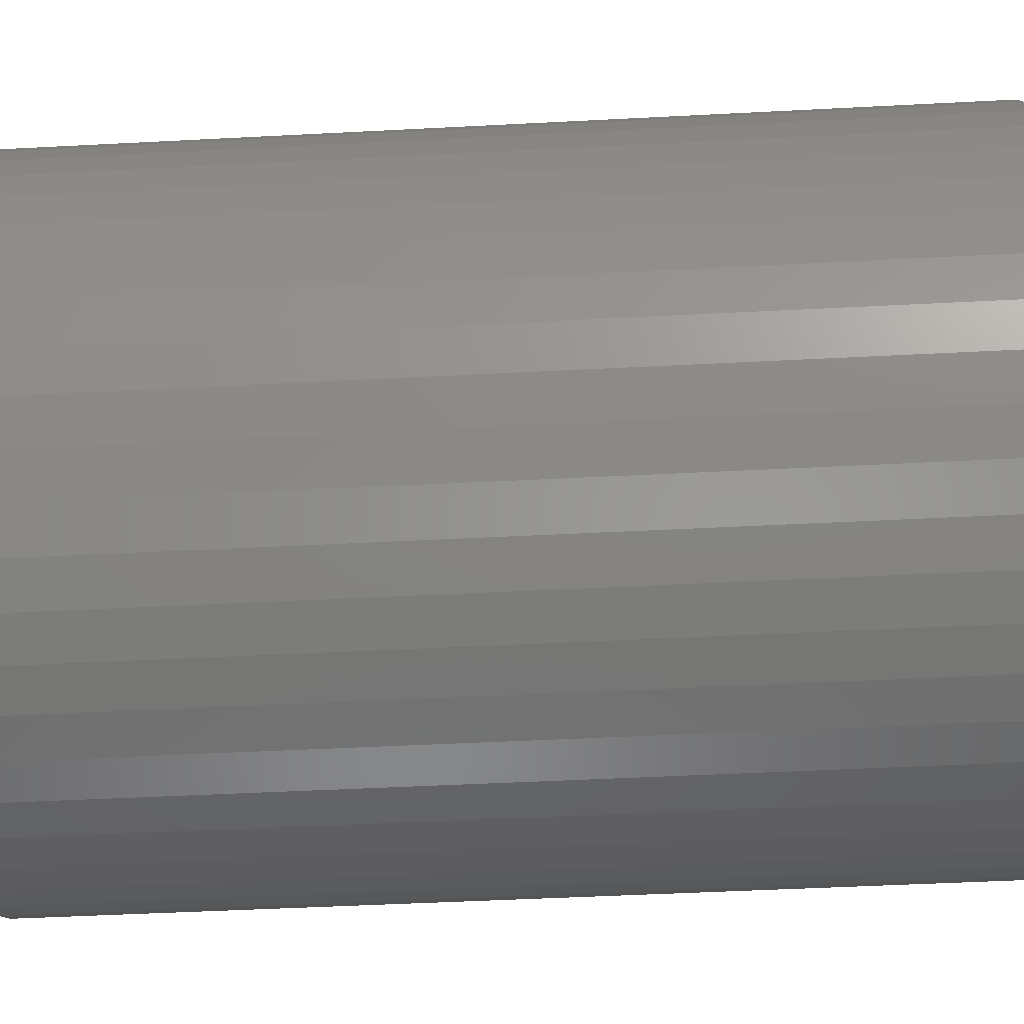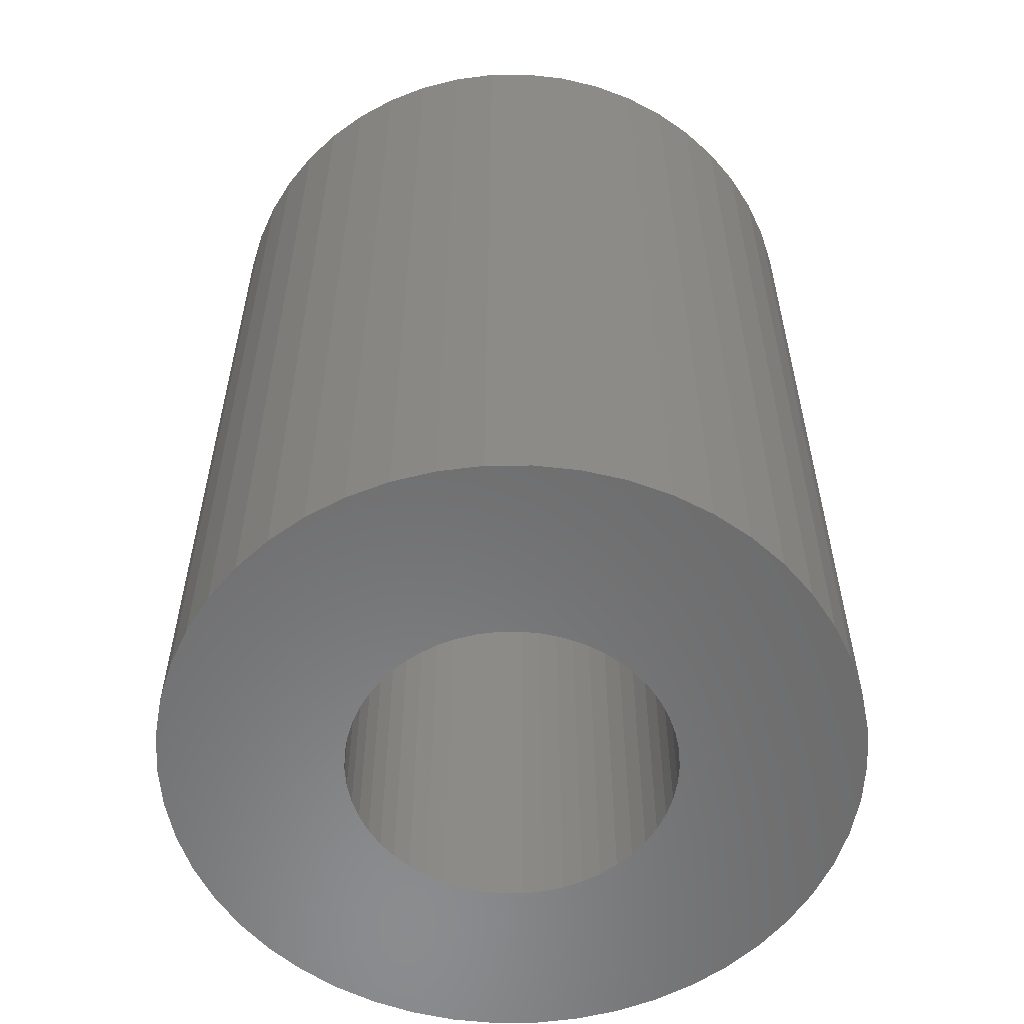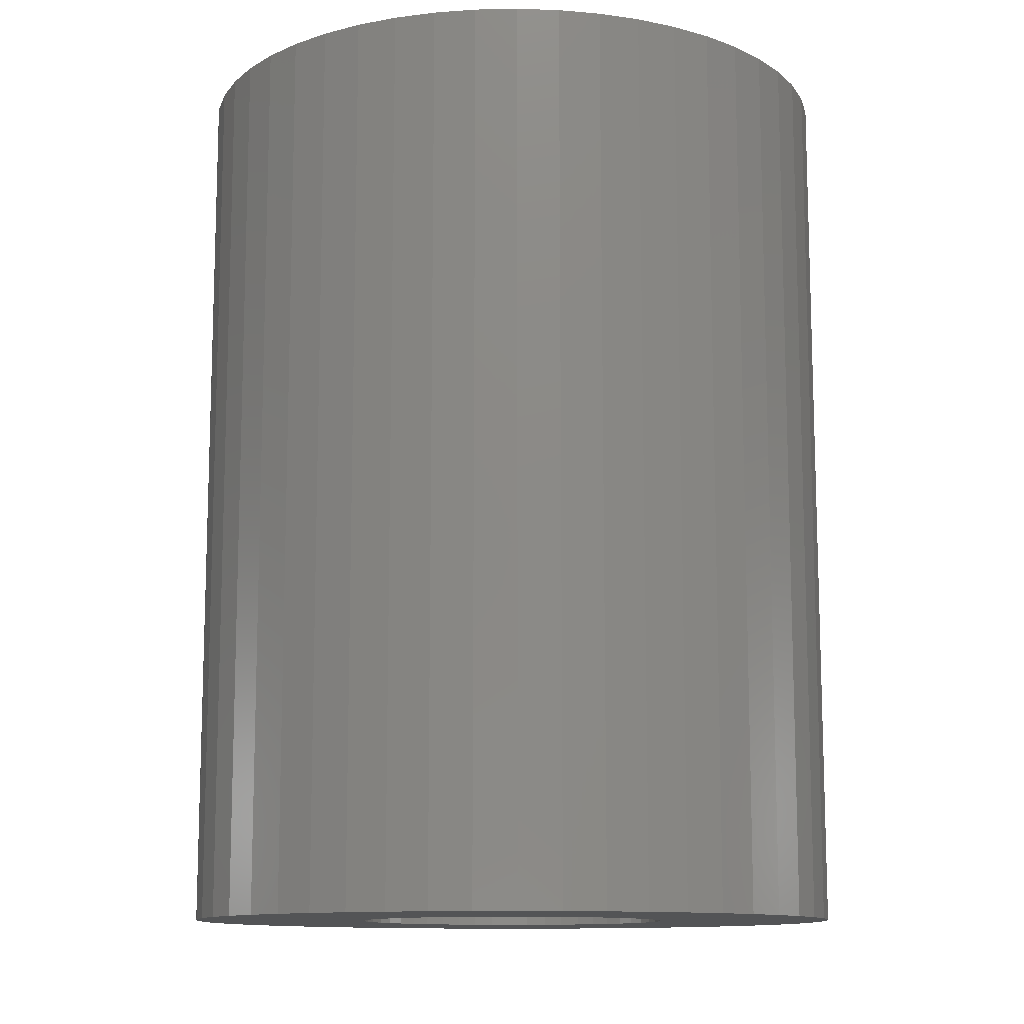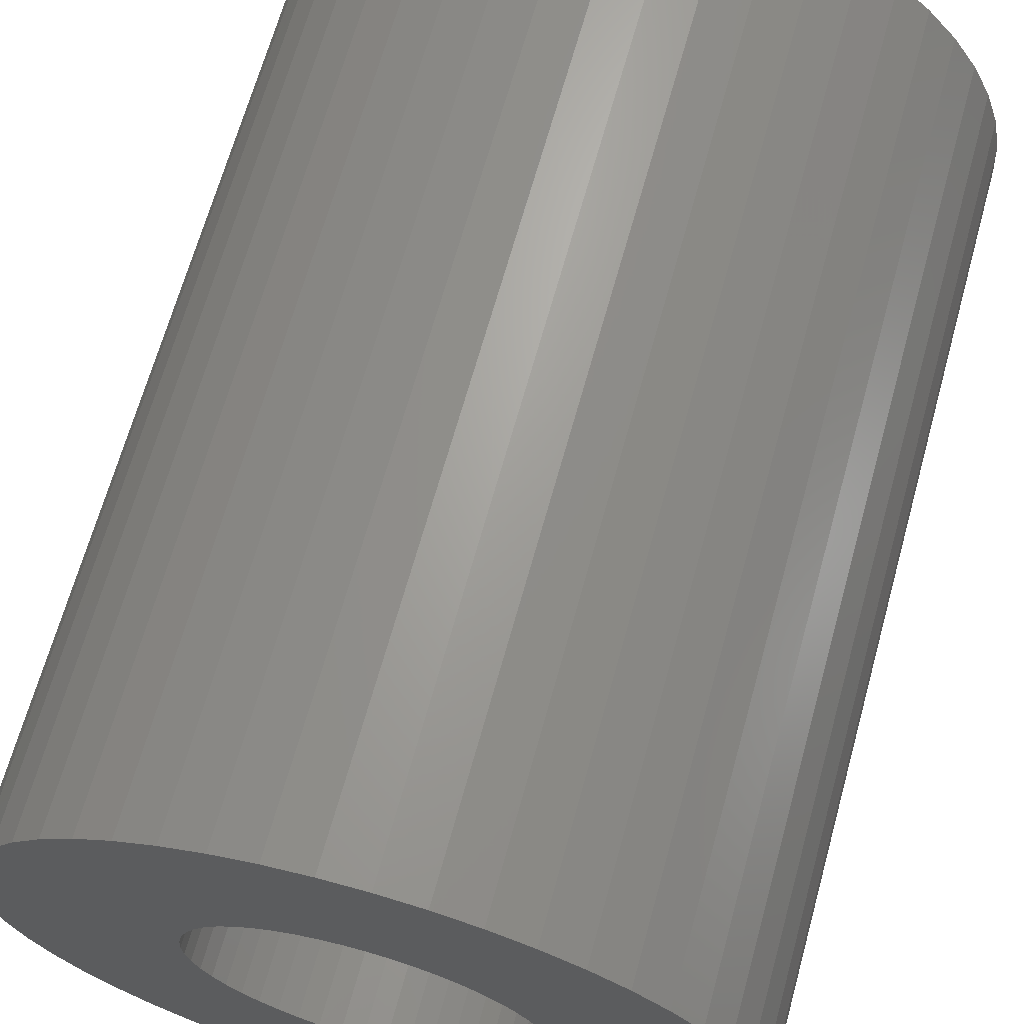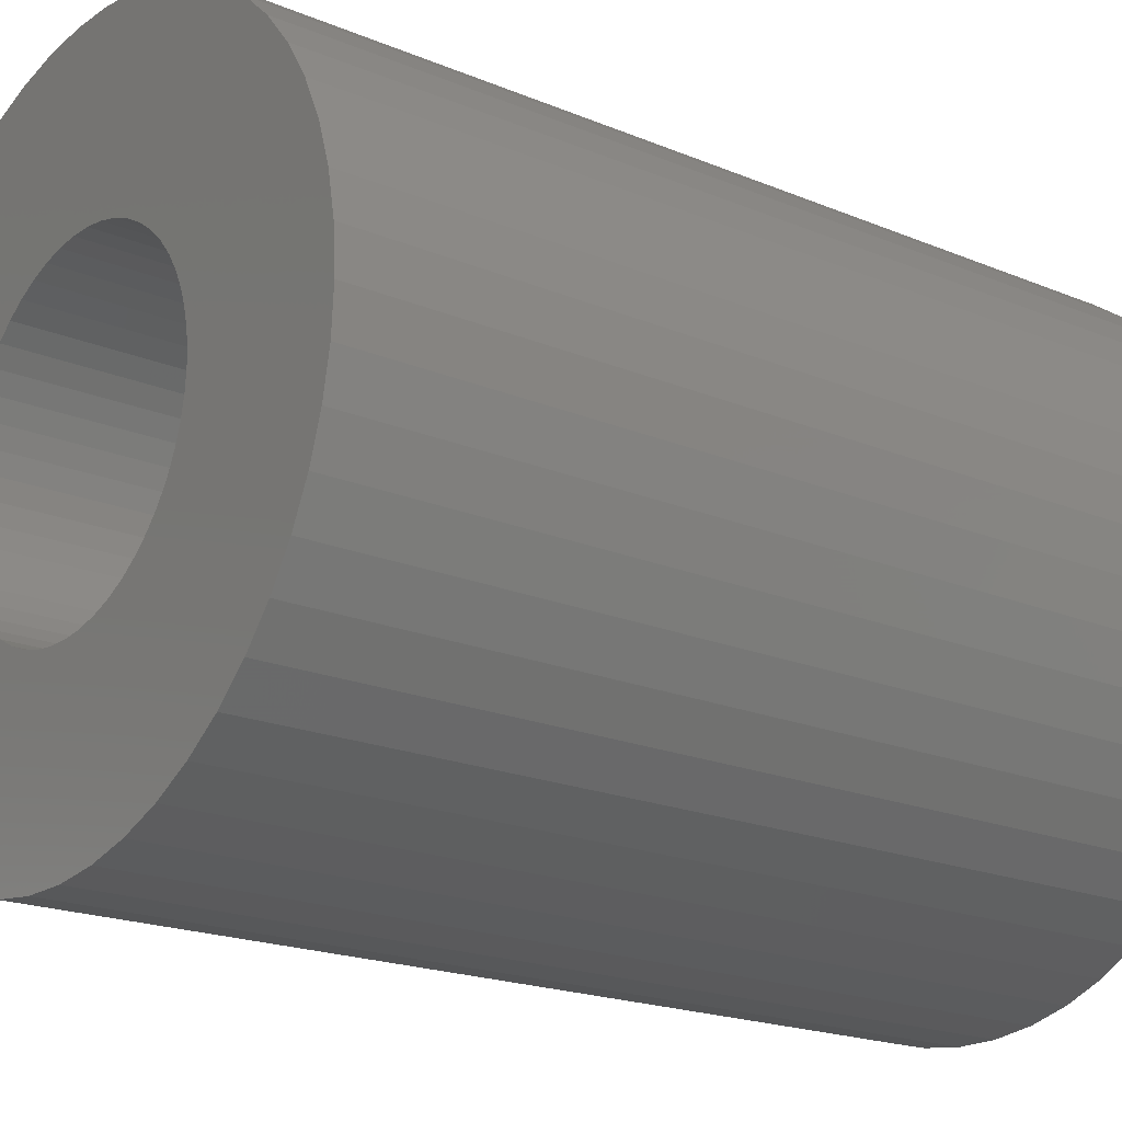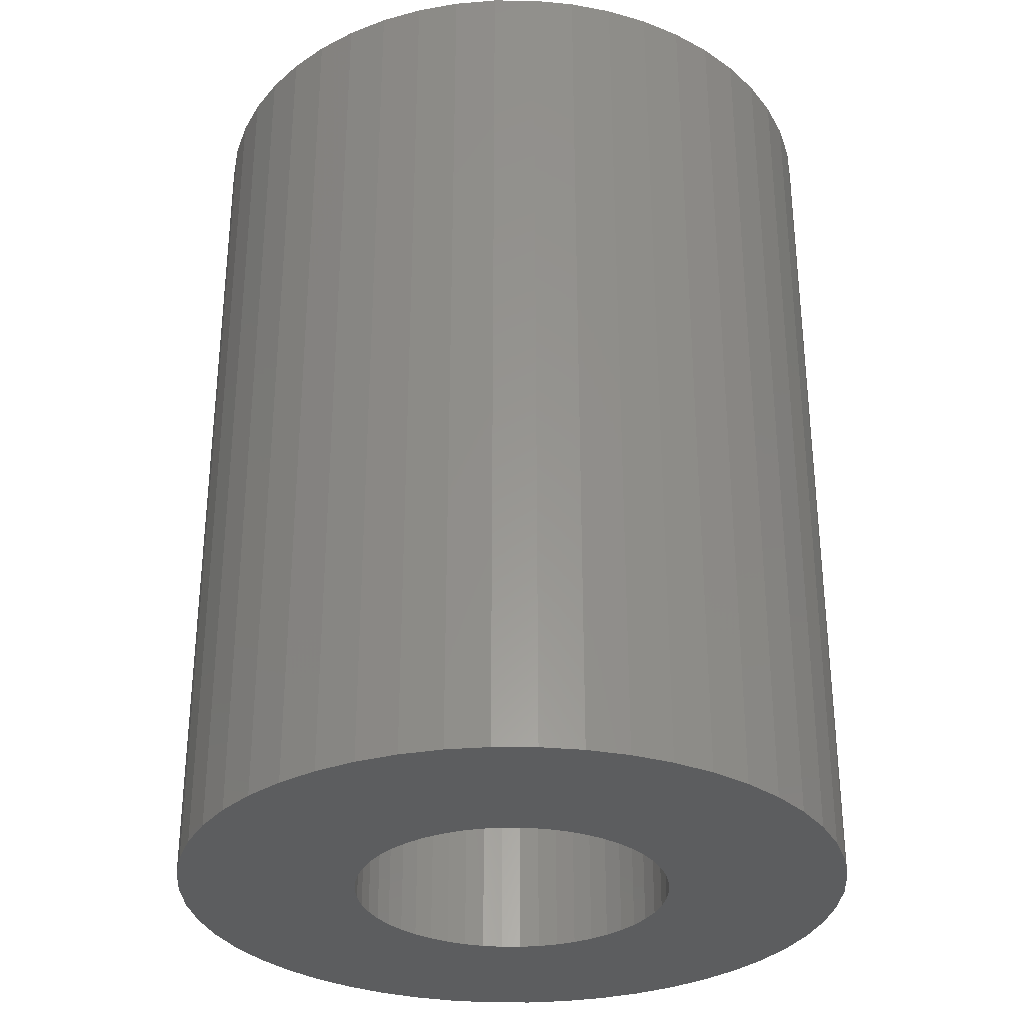
<metadata>
{"format":"stl","ext":"stl","renderer":"f3d","projection":"perspective","resolution":1024,"background":"white","views":[{"elev":-47.2,"azim":93.4,"up":"+Y"},{"elev":-57.3,"azim":-107.5,"up":"+Z"},{"elev":-11.8,"azim":161.1,"up":"+Z"},{"elev":66.8,"azim":-164.5,"up":"+Y"},{"elev":-19.4,"azim":-128.2,"up":"+Y"},{"elev":-31.4,"azim":-79.6,"up":"+Z"}]}
</metadata>
<code>
# stl→obj: 200 verts, 400 faces
v 9 0 12
v 8.929 1.128 -12
v 8.929 1.128 12
v 9 0 -12
v -9 0 -12
v -8.929 1.128 12
v -8.929 1.128 -12
v -9 0 12
v 0.5651 8.982 -12
v -0.5651 8.982 12
v 0.5651 8.982 12
v -0.5651 8.982 -12
v -0.5651 -8.982 -12
v 0.5651 -8.982 12
v -0.5651 -8.982 12
v 0.5651 -8.982 -12
v 6.561 6.161 -12
v 5.737 6.935 12
v 6.561 6.161 12
v 5.737 6.935 -12
v -5.737 6.935 -12
v -6.561 6.161 12
v -5.737 6.935 12
v -6.561 6.161 -12
v -2.781 8.56 -12
v -3.832 8.143 12
v -2.781 8.56 12
v -3.832 8.143 -12
v 8.368 -3.313 12
v 8.717 -2.238 -12
v 8.717 -2.238 12
v 8.368 -3.313 -12
v 8.368 3.313 12
v 7.887 4.336 -12
v 7.887 4.336 12
v 8.368 3.313 -12
v 8.717 2.238 -12
v 8.717 2.238 12
v 7.281 5.29 -12
v 7.281 5.29 12
v 3.832 8.143 -12
v 2.781 8.56 12
v 3.832 8.143 12
v 2.781 8.56 -12
v 1.686 8.841 12
v 1.686 8.841 -12
v 4.822 7.599 -12
v 4.822 7.599 12
v -8.368 3.313 -12
v -7.887 4.336 12
v -7.887 4.336 -12
v -8.368 3.313 12
v -8.717 2.238 -12
v -8.717 2.238 12
v -1.686 8.841 -12
v -1.686 8.841 12
v 1.686 -8.841 12
v 1.686 -8.841 -12
v -7.281 5.29 12
v -7.281 5.29 -12
v 4.25 0 12
v 4.216 0.5327 12
v 8.929 -1.128 12
v 4.116 1.057 12
v 4.216 -0.5327 12
v 3.952 1.565 12
v 3.724 2.047 12
v 4.116 -1.057 12
v 3.438 2.498 12
v 3.098 2.909 12
v 3.952 -1.565 12
v 2.709 3.275 12
v 7.887 -4.336 12
v 3.724 -2.047 12
v 2.277 3.588 12
v 1.81 3.846 12
v 1.313 4.042 12
v 0.7964 4.175 12
v 0.2669 4.242 12
v -0.2669 4.242 12
v -0.7964 4.175 12
v -1.313 4.042 12
v -1.81 3.846 12
v -2.277 3.588 12
v -4.822 7.599 12
v -2.709 3.275 12
v -3.098 2.909 12
v -3.438 2.498 12
v -3.724 2.047 12
v 7.281 -5.29 12
v 3.438 -2.498 12
v 6.561 -6.161 12
v 3.098 -2.909 12
v 5.737 -6.935 12
v 2.709 -3.275 12
v 4.822 -7.599 12
v 2.277 -3.588 12
v 3.832 -8.143 12
v 1.81 -3.846 12
v 2.781 -8.56 12
v 1.313 -4.042 12
v 0.7964 -4.175 12
v 0.2669 -4.242 12
v -0.2669 -4.242 12
v -0.7964 -4.175 12
v -1.686 -8.841 12
v -1.313 -4.042 12
v -2.781 -8.56 12
v -1.81 -3.846 12
v -3.832 -8.143 12
v -2.277 -3.588 12
v -4.822 -7.599 12
v -2.709 -3.275 12
v -5.737 -6.935 12
v -3.098 -2.909 12
v -6.561 -6.161 12
v -3.438 -2.498 12
v -7.281 -5.29 12
v -3.724 -2.047 12
v -7.887 -4.336 12
v -3.952 -1.565 12
v -8.368 -3.313 12
v -4.116 -1.057 12
v -8.717 -2.238 12
v -4.216 -0.5327 12
v -8.929 -1.128 12
v -4.25 0 12
v -3.952 1.565 12
v -4.116 1.057 12
v -4.216 0.5327 12
v -4.822 7.599 -12
v 7.281 -5.29 -12
v 6.561 -6.161 -12
v 7.887 -4.336 -12
v 8.929 -1.128 -12
v 4.25 0 -12
v 4.216 -0.5327 -12
v 4.116 -1.057 -12
v 4.216 0.5327 -12
v 3.952 -1.565 -12
v 3.724 -2.047 -12
v 4.116 1.057 -12
v 3.438 -2.498 -12
v 3.098 -2.909 -12
v 5.737 -6.935 -12
v 3.952 1.565 -12
v 2.709 -3.275 -12
v 4.822 -7.599 -12
v 3.724 2.047 -12
v 2.277 -3.588 -12
v 3.832 -8.143 -12
v 1.81 -3.846 -12
v 2.781 -8.56 -12
v 1.313 -4.042 -12
v 0.7964 -4.175 -12
v 0.2669 -4.242 -12
v -0.2669 -4.242 -12
v -0.7964 -4.175 -12
v -1.686 -8.841 -12
v -1.313 -4.042 -12
v -2.781 -8.56 -12
v -1.81 -3.846 -12
v -3.832 -8.143 -12
v -2.277 -3.588 -12
v -4.822 -7.599 -12
v -2.709 -3.275 -12
v -5.737 -6.935 -12
v -3.098 -2.909 -12
v -6.561 -6.161 -12
v -3.438 -2.498 -12
v -7.281 -5.29 -12
v -3.724 -2.047 -12
v -7.887 -4.336 -12
v 3.438 2.498 -12
v 3.098 2.909 -12
v 2.709 3.275 -12
v 2.277 3.588 -12
v 1.81 3.846 -12
v 1.313 4.042 -12
v 0.7964 4.175 -12
v 0.2669 4.242 -12
v -0.2669 4.242 -12
v -0.7964 4.175 -12
v -1.313 4.042 -12
v -1.81 3.846 -12
v -2.277 3.588 -12
v -2.709 3.275 -12
v -3.098 2.909 -12
v -3.438 2.498 -12
v -3.724 2.047 -12
v -3.952 1.565 -12
v -4.116 1.057 -12
v -4.216 0.5327 -12
v -4.25 0 -12
v -3.952 -1.565 -12
v -8.368 -3.313 -12
v -4.116 -1.057 -12
v -8.717 -2.238 -12
v -4.216 -0.5327 -12
v -8.929 -1.128 -12
f 1 2 3
f 2 1 4
f 5 6 7
f 6 5 8
f 9 10 11
f 10 9 12
f 13 14 15
f 14 13 16
f 17 18 19
f 18 17 20
f 21 22 23
f 22 21 24
f 25 26 27
f 26 25 28
f 29 30 31
f 30 29 32
f 33 34 35
f 34 33 36
f 3 37 38
f 37 3 2
f 35 39 40
f 39 35 34
f 41 42 43
f 42 41 44
f 44 45 42
f 45 44 46
f 47 43 48
f 43 47 41
f 49 50 51
f 50 49 52
f 53 52 49
f 52 53 54
f 55 27 56
f 27 55 25
f 16 57 14
f 57 16 58
f 38 36 33
f 36 38 37
f 40 17 19
f 17 40 39
f 46 11 45
f 11 46 9
f 20 48 18
f 48 20 47
f 51 59 60
f 59 51 50
f 60 22 24
f 22 60 59
f 7 54 53
f 54 7 6
f 61 1 3
f 62 3 38
f 1 61 63
f 64 38 33
f 65 63 61
f 66 33 35
f 63 65 31
f 67 35 40
f 68 31 65
f 69 40 19
f 31 68 29
f 70 19 18
f 71 29 68
f 72 18 48
f 29 71 73
f 74 73 71
f 3 62 61
f 38 64 62
f 33 66 64
f 75 48 43
f 35 67 66
f 40 69 67
f 19 70 69
f 76 43 42
f 18 72 70
f 48 75 72
f 43 76 75
f 77 42 45
f 42 77 76
f 45 78 77
f 11 78 45
f 11 79 78
f 11 80 79
f 10 80 11
f 10 81 80
f 56 81 10
f 81 56 82
f 27 82 56
f 82 27 83
f 26 83 27
f 83 26 84
f 85 84 26
f 84 85 86
f 23 86 85
f 86 23 87
f 22 87 23
f 87 22 88
f 59 88 22
f 88 59 89
f 50 89 59
f 73 74 90
f 91 90 74
f 90 91 92
f 93 92 91
f 92 93 94
f 95 94 93
f 94 95 96
f 97 96 95
f 96 97 98
f 99 98 97
f 98 99 100
f 101 100 99
f 100 101 57
f 102 57 101
f 102 14 57
f 103 14 102
f 104 14 103
f 104 15 14
f 105 15 104
f 106 105 107
f 105 106 15
f 108 107 109
f 110 109 111
f 112 111 113
f 107 108 106
f 114 113 115
f 116 115 117
f 118 117 119
f 109 110 108
f 120 119 121
f 122 121 123
f 124 123 125
f 126 125 127
f 89 50 128
f 111 112 110
f 52 128 50
f 113 114 112
f 128 52 129
f 115 116 114
f 54 129 52
f 117 118 116
f 129 54 130
f 119 120 118
f 6 130 54
f 121 122 120
f 130 6 127
f 123 124 122
f 8 127 6
f 125 126 124
f 127 8 126
f 28 85 26
f 85 28 131
f 131 23 85
f 23 131 21
f 12 56 10
f 56 12 55
f 92 132 90
f 132 92 133
f 73 32 29
f 32 73 134
f 31 135 63
f 135 31 30
f 136 4 135
f 137 135 30
f 4 136 2
f 138 30 32
f 139 2 136
f 140 32 134
f 2 139 37
f 141 134 132
f 142 37 139
f 143 132 133
f 37 142 36
f 144 133 145
f 146 36 142
f 147 145 148
f 36 146 34
f 149 34 146
f 135 137 136
f 30 138 137
f 32 140 138
f 150 148 151
f 134 141 140
f 132 143 141
f 133 144 143
f 152 151 153
f 145 147 144
f 148 150 147
f 151 152 150
f 154 153 58
f 153 154 152
f 58 155 154
f 16 155 58
f 16 156 155
f 16 157 156
f 13 157 16
f 13 158 157
f 159 158 13
f 158 159 160
f 161 160 159
f 160 161 162
f 163 162 161
f 162 163 164
f 165 164 163
f 164 165 166
f 167 166 165
f 166 167 168
f 169 168 167
f 168 169 170
f 171 170 169
f 170 171 172
f 173 172 171
f 34 149 39
f 174 39 149
f 39 174 17
f 175 17 174
f 17 175 20
f 176 20 175
f 20 176 47
f 177 47 176
f 47 177 41
f 178 41 177
f 41 178 44
f 179 44 178
f 44 179 46
f 180 46 179
f 180 9 46
f 181 9 180
f 182 9 181
f 182 12 9
f 183 12 182
f 55 183 184
f 183 55 12
f 25 184 185
f 28 185 186
f 131 186 187
f 184 25 55
f 21 187 188
f 24 188 189
f 60 189 190
f 185 28 25
f 51 190 191
f 49 191 192
f 53 192 193
f 7 193 194
f 172 173 195
f 186 131 28
f 196 195 173
f 187 21 131
f 195 196 197
f 188 24 21
f 198 197 196
f 189 60 24
f 197 198 199
f 190 51 60
f 200 199 198
f 191 49 51
f 199 200 194
f 192 53 49
f 5 194 200
f 193 7 53
f 194 5 7
f 151 96 98
f 96 151 148
f 145 92 94
f 92 145 133
f 90 134 73
f 134 90 132
f 63 4 1
f 4 63 135
f 161 106 108
f 106 161 159
f 169 118 171
f 118 169 116
f 171 120 173
f 120 171 118
f 196 124 198
f 124 196 122
f 153 98 100
f 98 153 151
f 58 100 57
f 100 58 153
f 159 15 106
f 15 159 13
f 163 108 110
f 108 163 161
f 169 114 116
f 114 169 167
f 173 122 196
f 122 173 120
f 198 126 200
f 126 198 124
f 200 8 5
f 8 200 126
f 148 94 96
f 94 148 145
f 165 110 112
f 110 165 163
f 167 112 114
f 112 167 165
f 136 62 139
f 62 136 61
f 127 193 130
f 193 127 194
f 182 79 80
f 79 182 181
f 156 104 103
f 104 156 157
f 144 91 143
f 91 144 93
f 176 70 72
f 70 176 175
f 188 86 87
f 86 188 187
f 185 82 83
f 82 185 184
f 146 67 149
f 67 146 66
f 139 64 142
f 64 139 62
f 149 69 174
f 69 149 67
f 179 76 77
f 76 179 178
f 180 77 78
f 77 180 179
f 177 72 75
f 72 177 176
f 128 190 89
f 190 128 191
f 89 189 88
f 189 89 190
f 129 191 128
f 191 129 192
f 186 83 84
f 83 186 185
f 183 80 81
f 80 183 182
f 155 103 102
f 103 155 156
f 142 66 146
f 66 142 64
f 174 70 175
f 70 174 69
f 181 78 79
f 78 181 180
f 178 75 76
f 75 178 177
f 130 192 129
f 192 130 193
f 187 84 86
f 84 187 186
f 184 81 82
f 81 184 183
f 143 74 141
f 74 143 91
f 138 65 137
f 65 138 68
f 160 109 107
f 109 160 162
f 117 172 119
f 172 117 170
f 119 195 121
f 195 119 172
f 147 97 95
f 97 147 150
f 150 99 97
f 99 150 152
f 88 188 87
f 188 88 189
f 140 68 138
f 68 140 71
f 141 71 140
f 71 141 74
f 137 61 136
f 61 137 65
f 115 170 117
f 170 115 168
f 121 197 123
f 197 121 195
f 125 194 127
f 194 125 199
f 144 95 93
f 95 144 147
f 157 105 104
f 105 157 158
f 162 111 109
f 111 162 164
f 158 107 105
f 107 158 160
f 166 115 113
f 115 166 168
f 123 199 125
f 199 123 197
f 154 102 101
f 102 154 155
f 152 101 99
f 101 152 154
f 164 113 111
f 113 164 166

</code>
